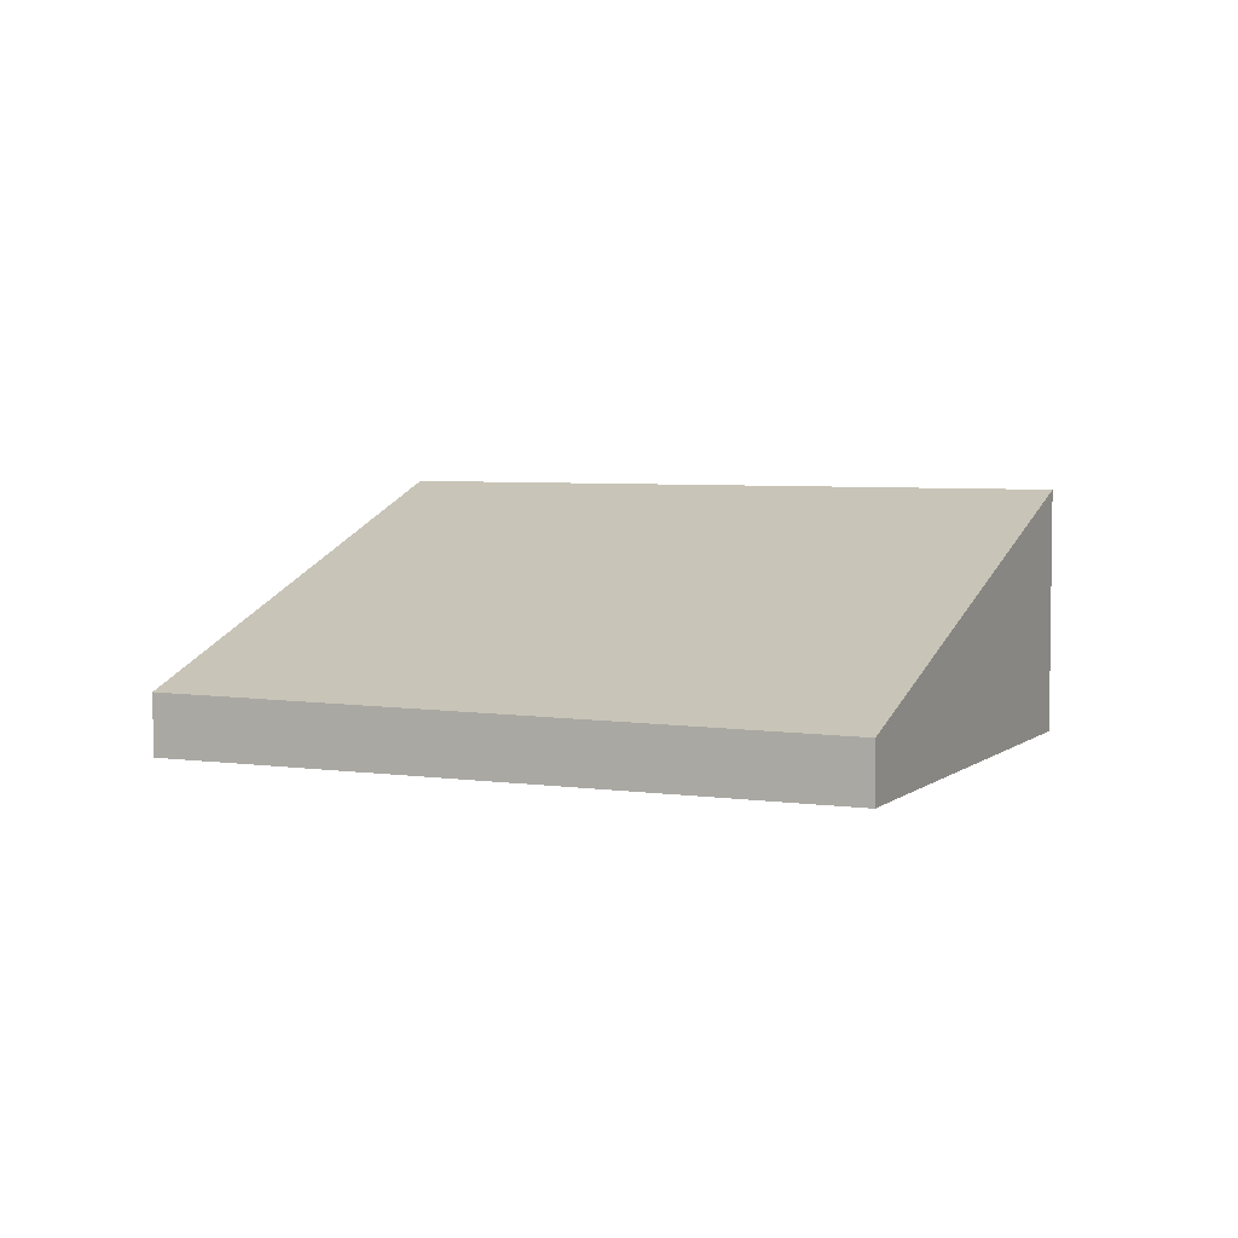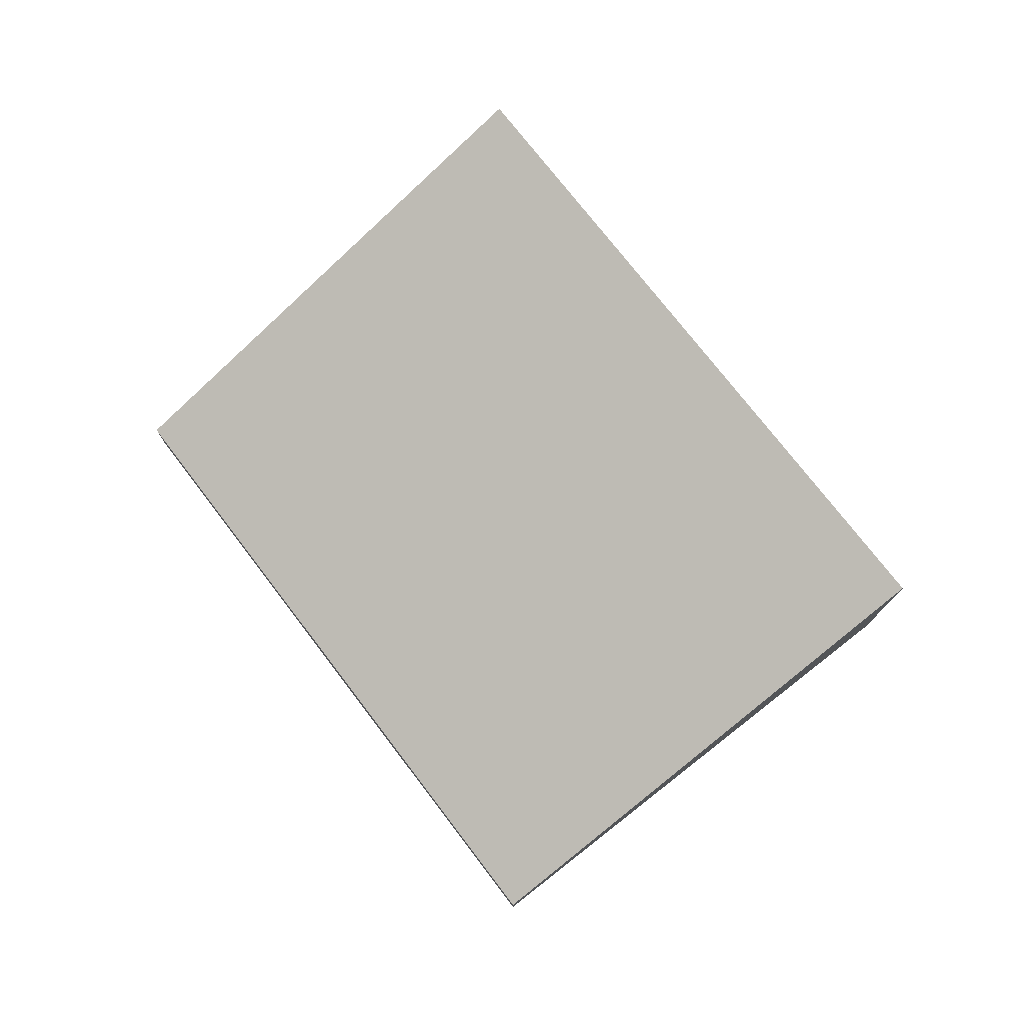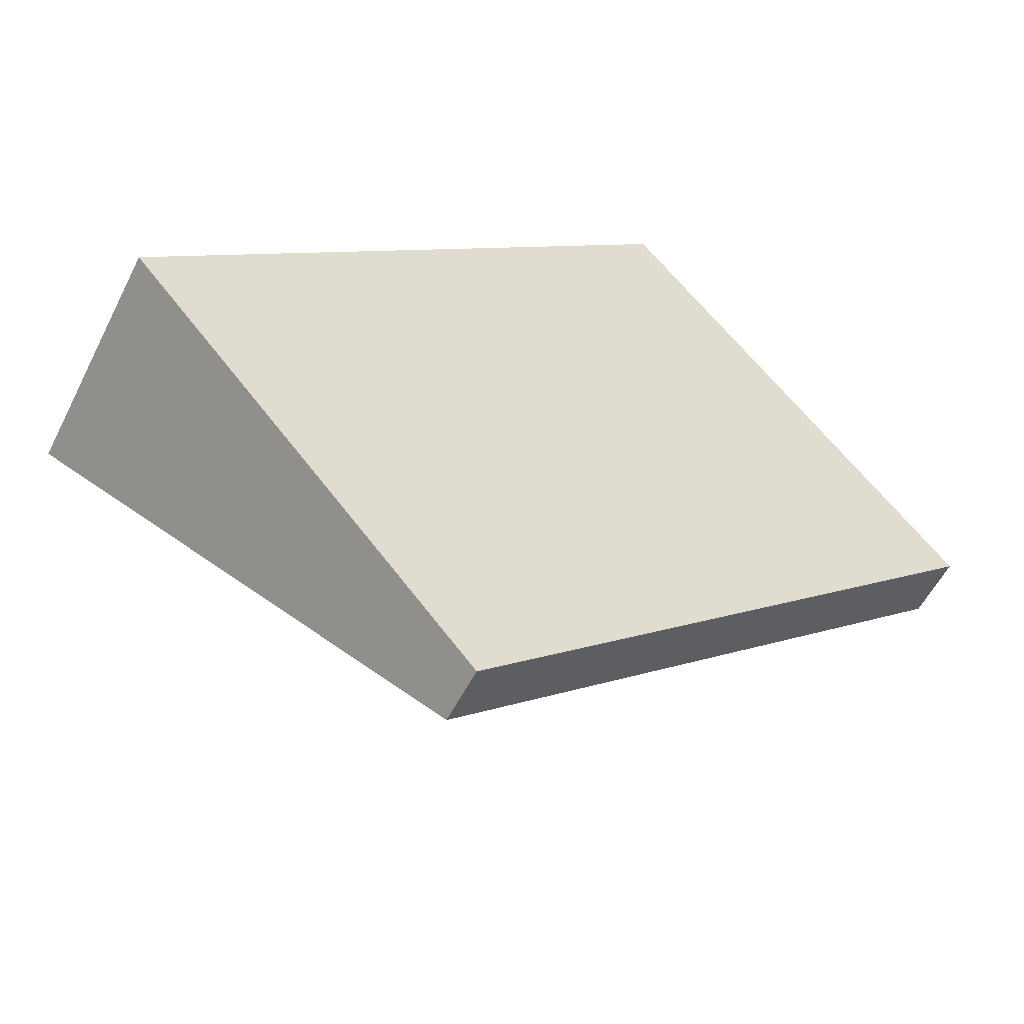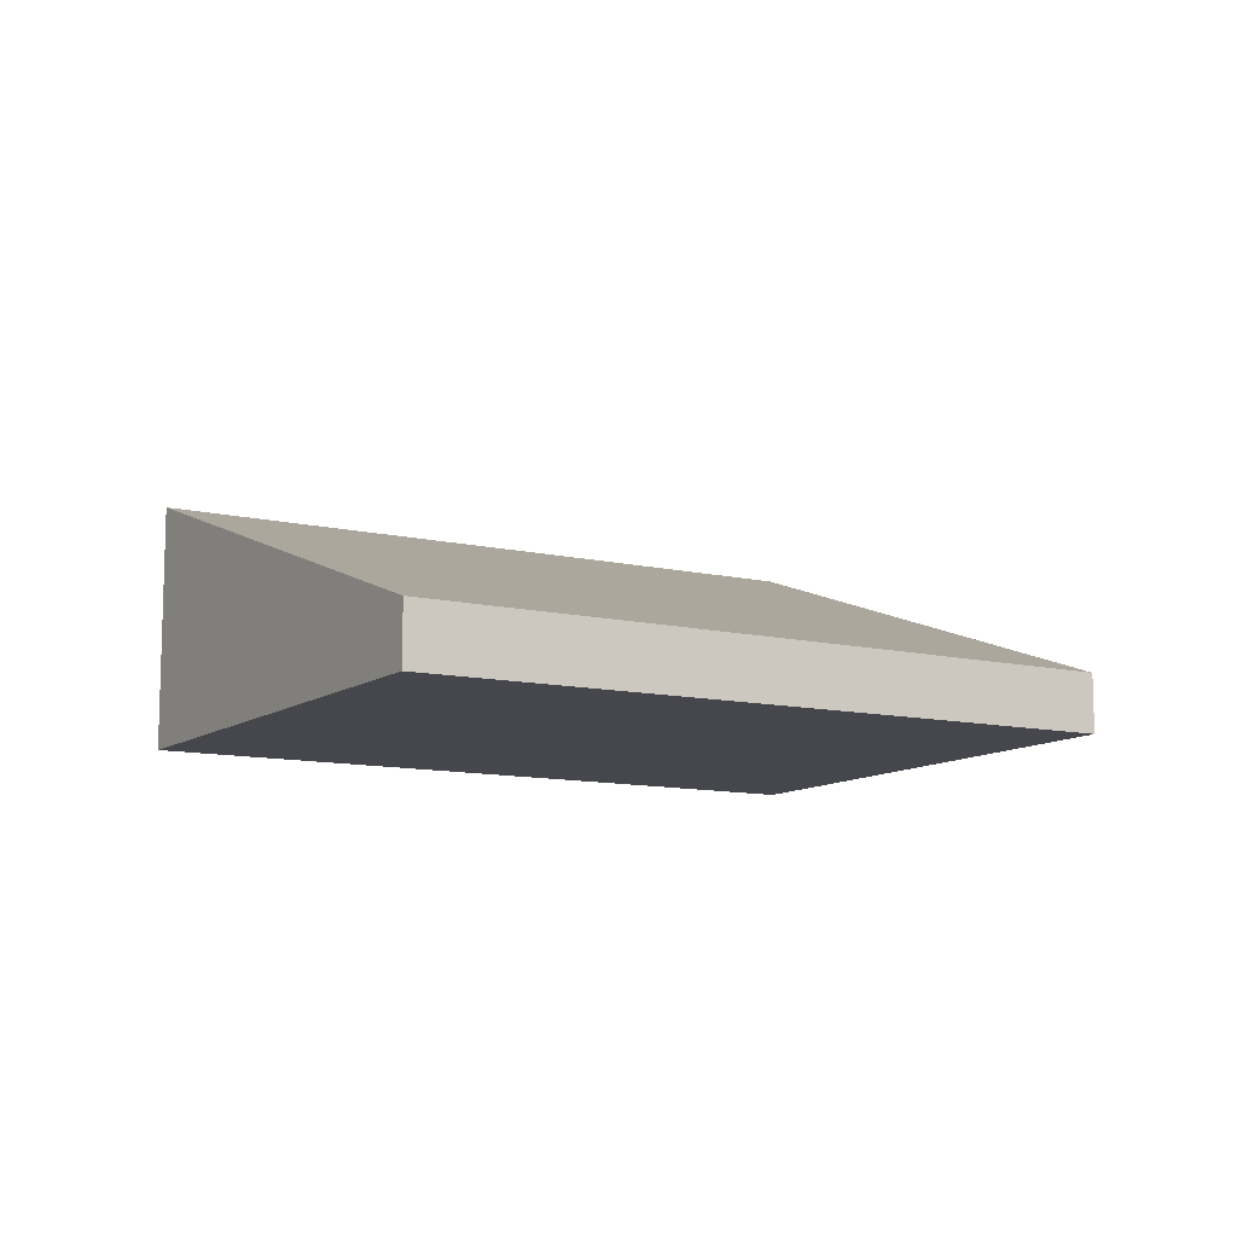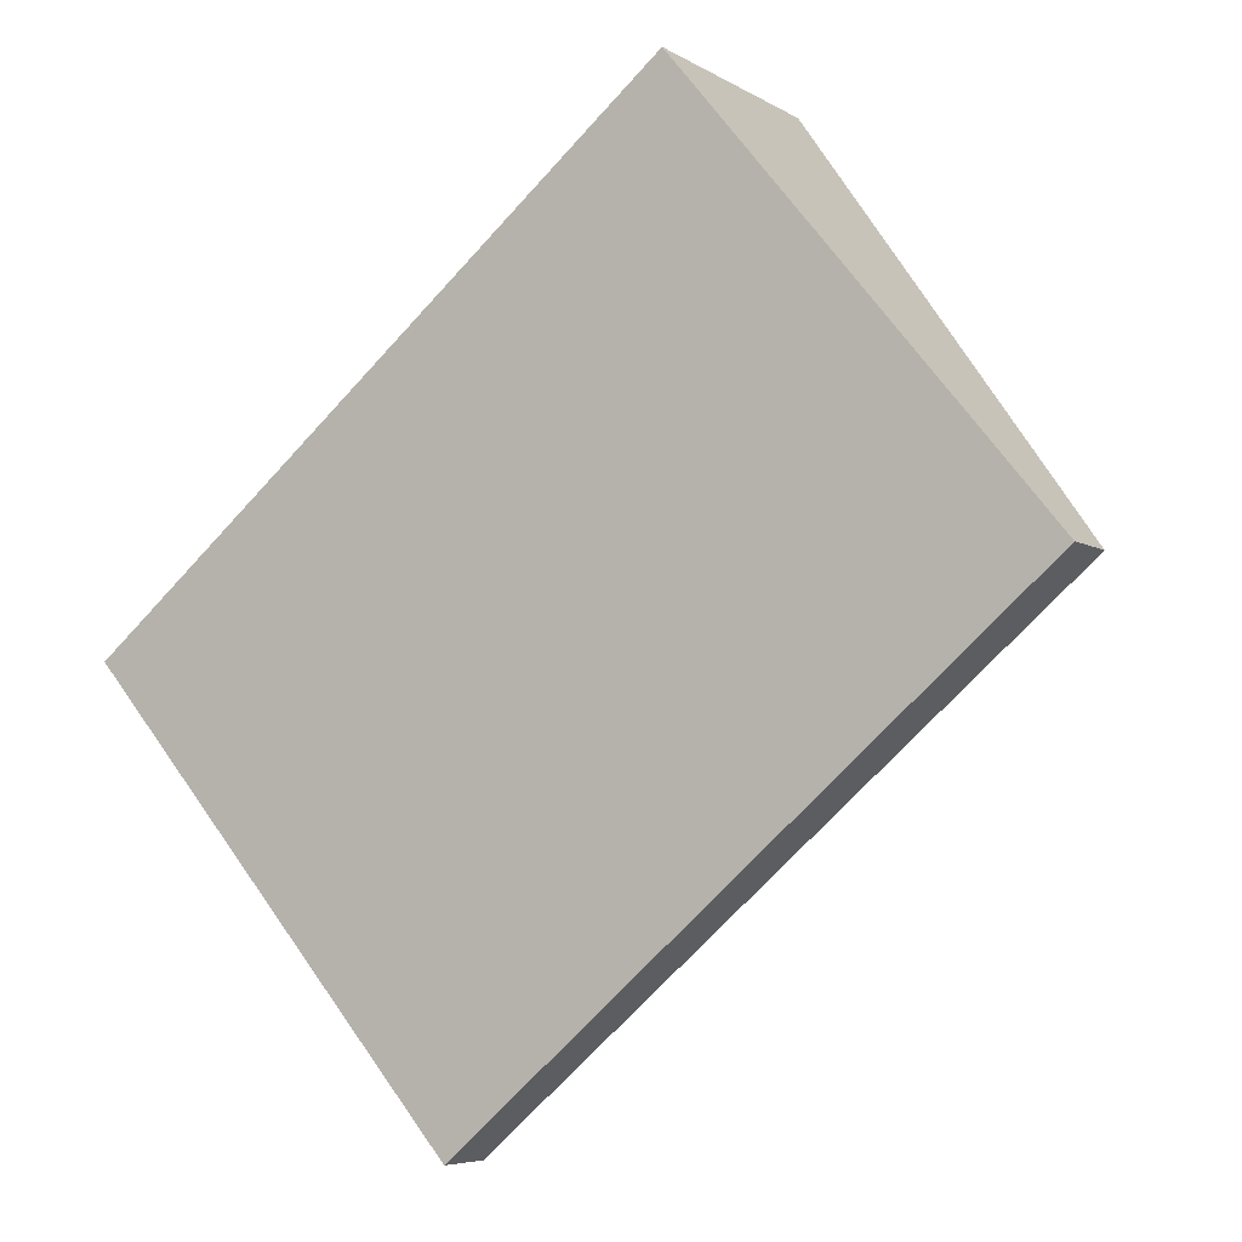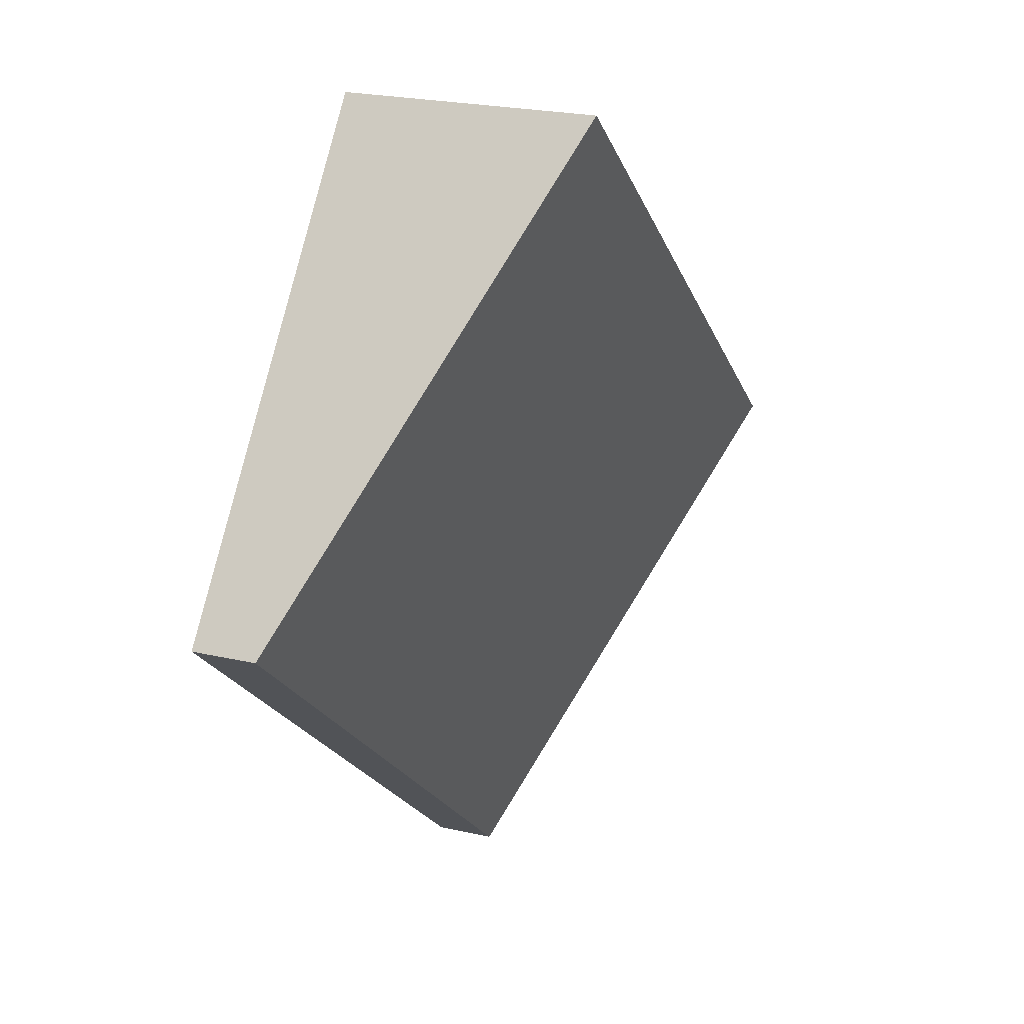
<metadata>
{"format":"obj","ext":"obj","renderer":"f3d","projection":"perspective","resolution":1024,"background":"white","views":[{"elev":4.8,"azim":164.2,"up":"+Y"},{"elev":77.1,"azim":-168.3,"up":"+Y"},{"elev":-54.8,"azim":-26.2,"up":"+Z"},{"elev":-10.9,"azim":109.6,"up":"+Y"},{"elev":-5.6,"azim":29.5,"up":"+Z"},{"elev":23.0,"azim":111.5,"up":"+Z"}]}
</metadata>
<code>
v  3.16 1.398 2.666
v  2.021 0.334 -2.385
v  0 1.398 8.56e-17
v  5.101 0.353 0.289
v  5.101 -1.77e-17 0.289
v  2.021 1.46e-16 -2.385
v  0 0 0
v  3.16 -1.632e-16 2.666
g defaultobject
f 1 2 3
f 2 1 4
f 5 2 4
f 2 5 6
f 2 7 3
f 7 2 6
f 7 1 3
f 1 7 8
f 8 4 1
f 4 8 5
f 5 7 6
f 7 5 8

</code>
